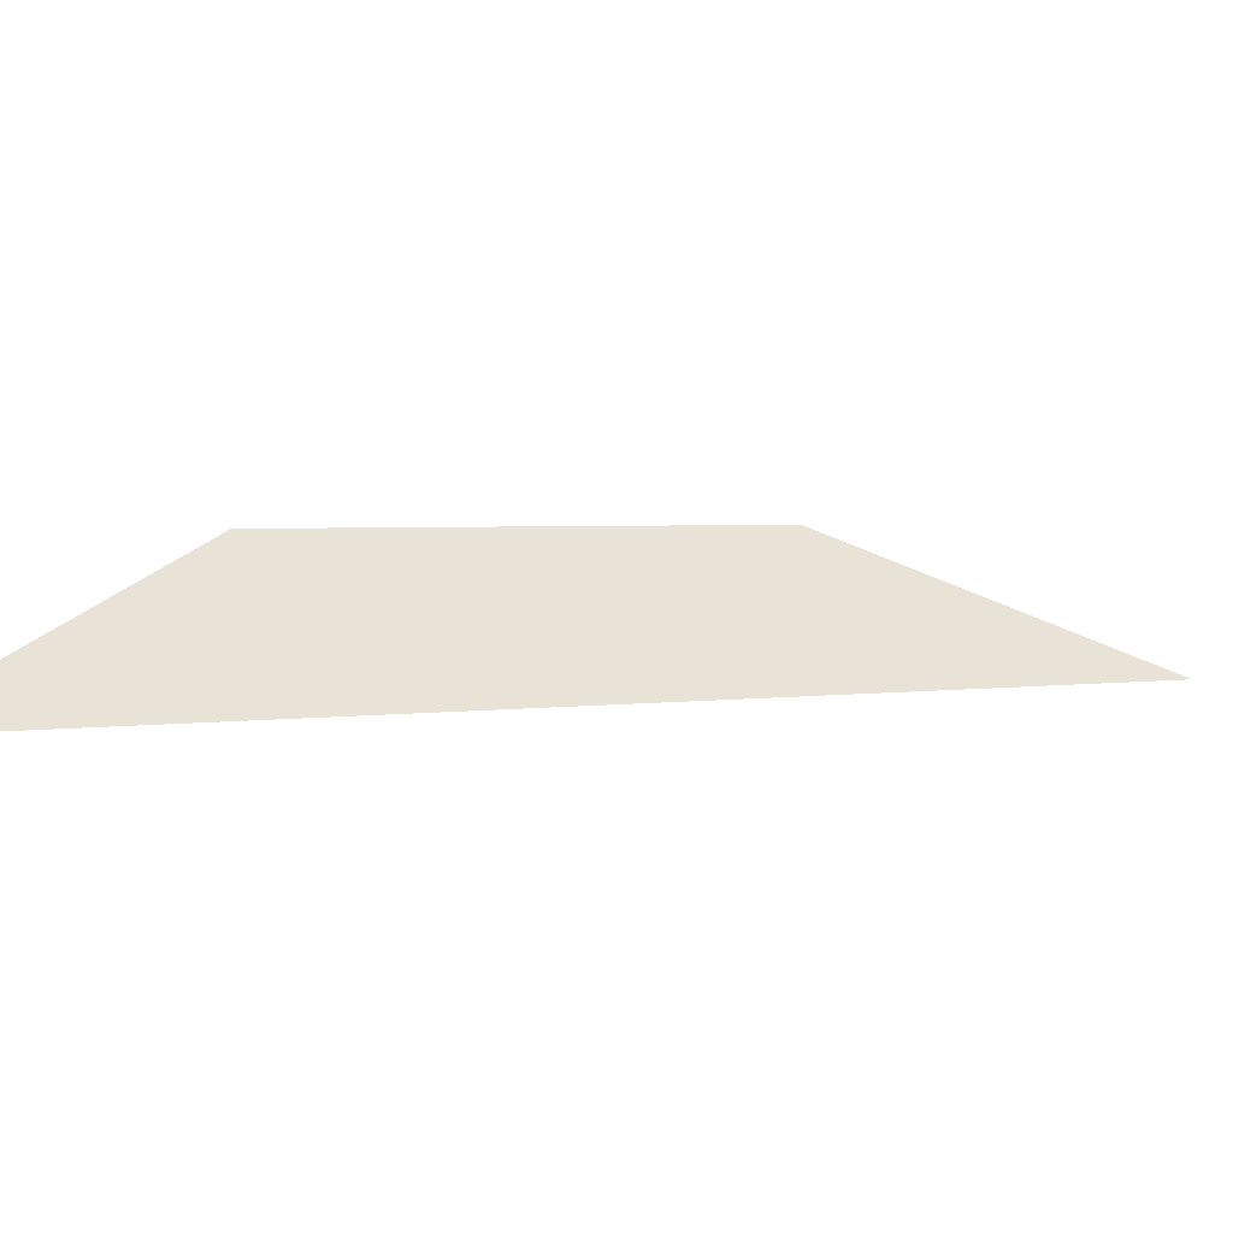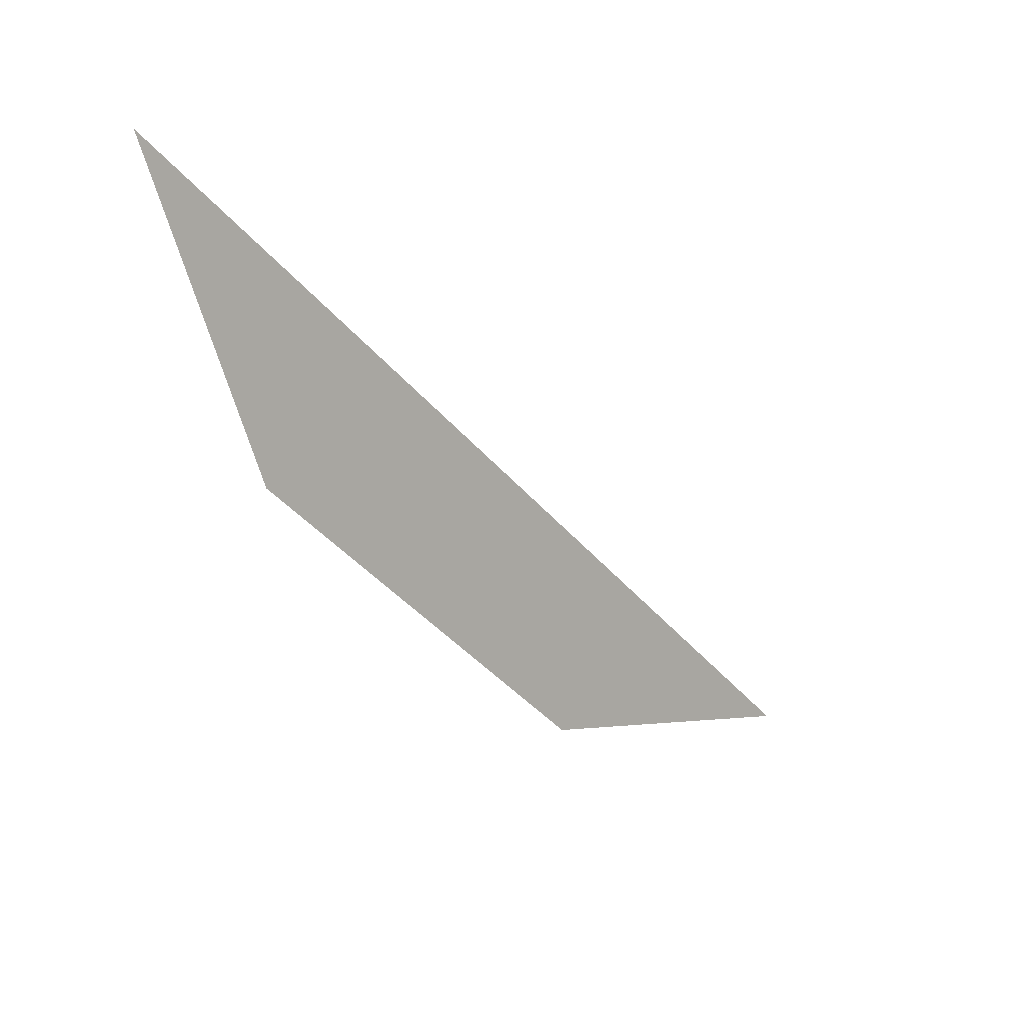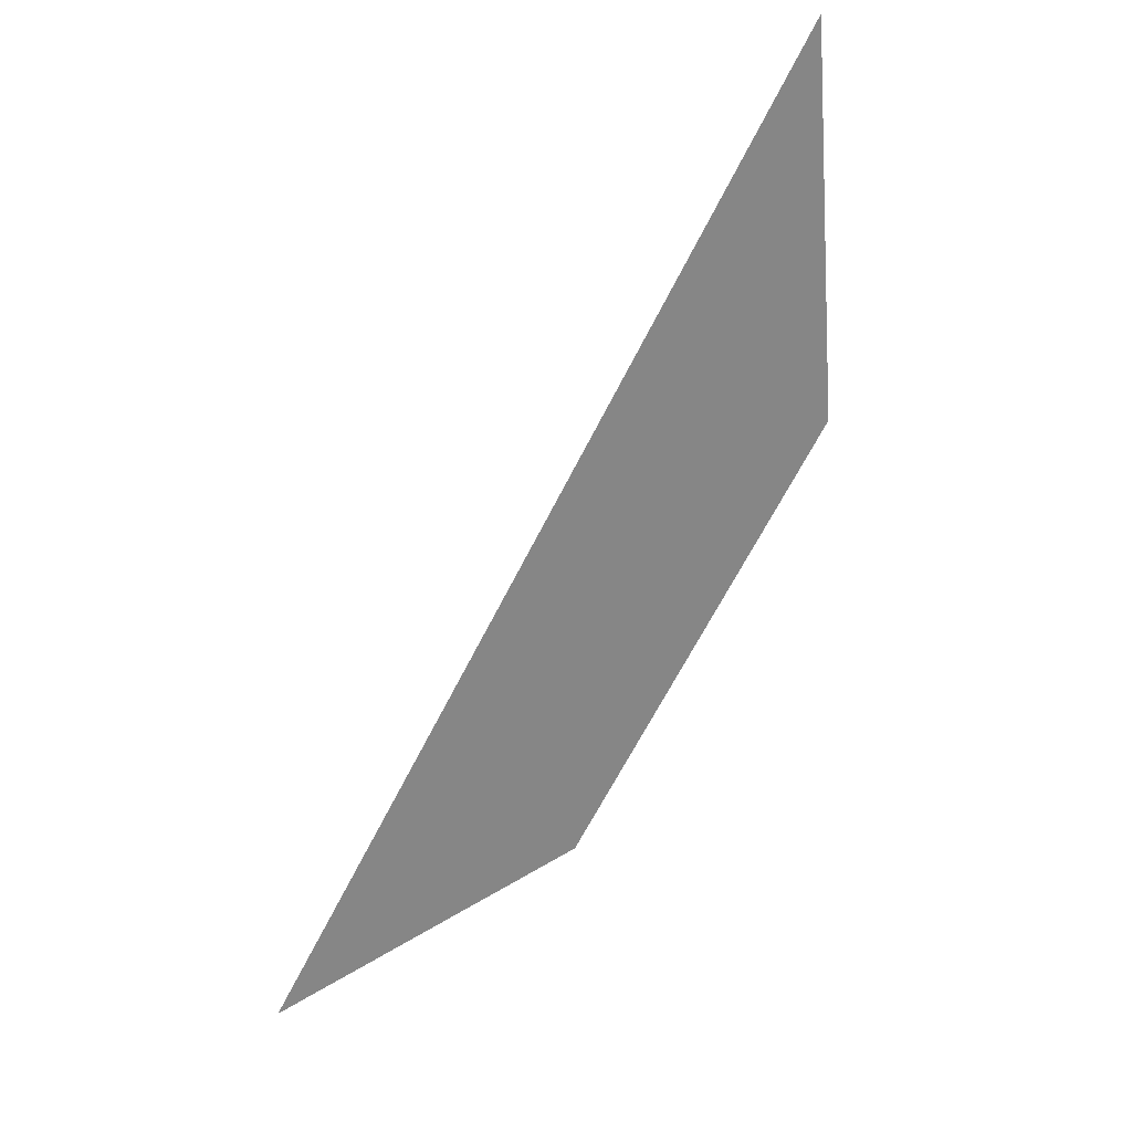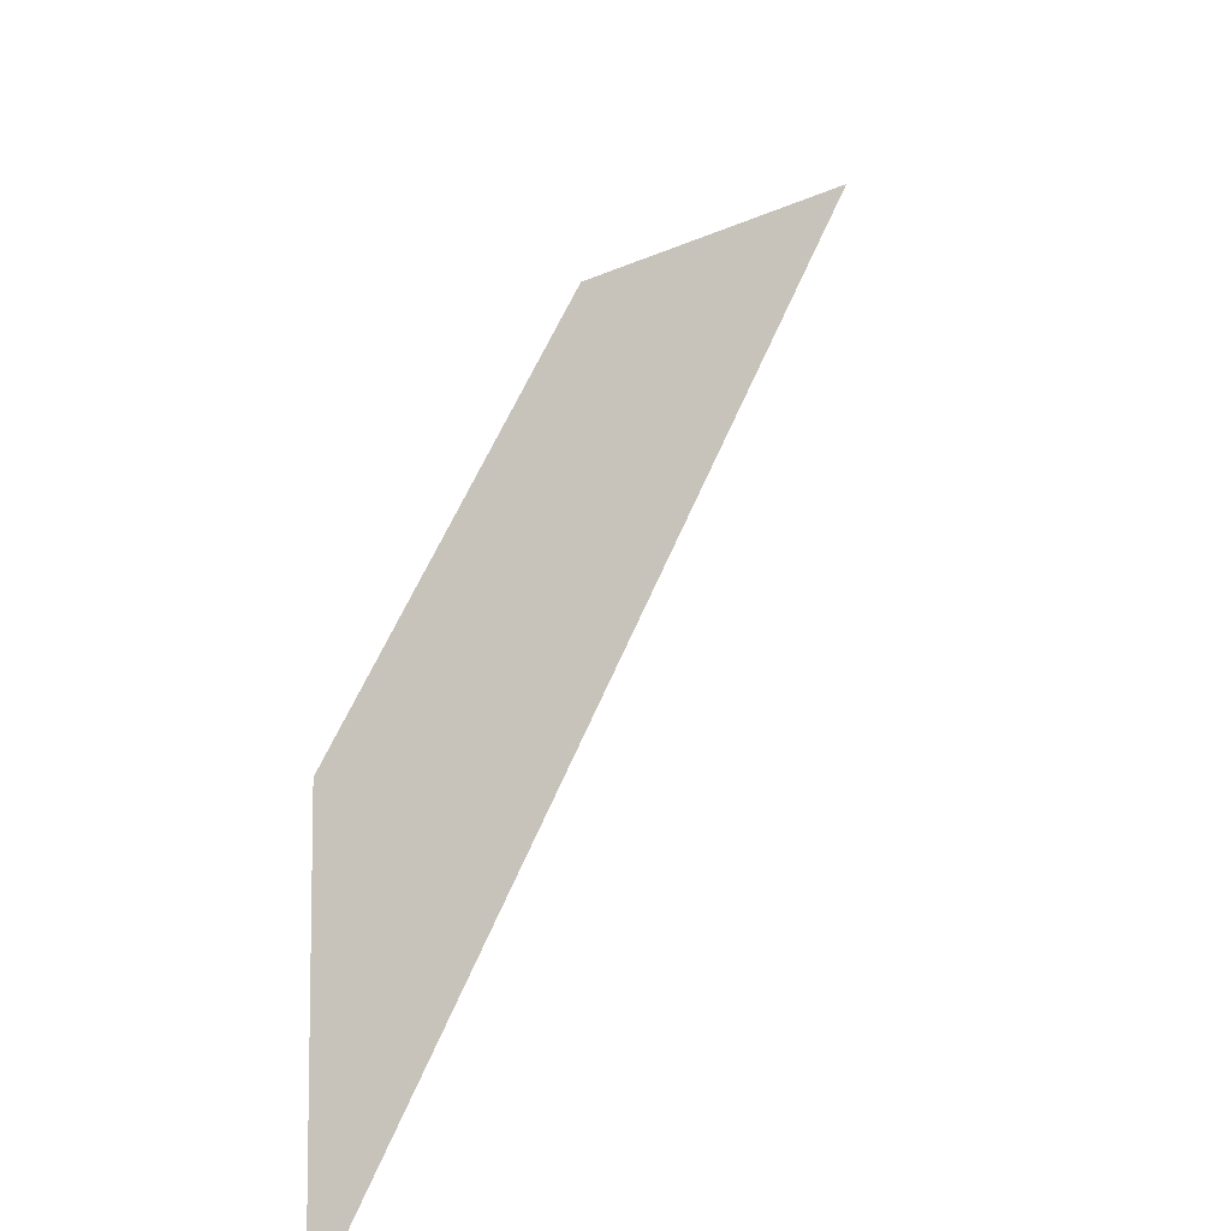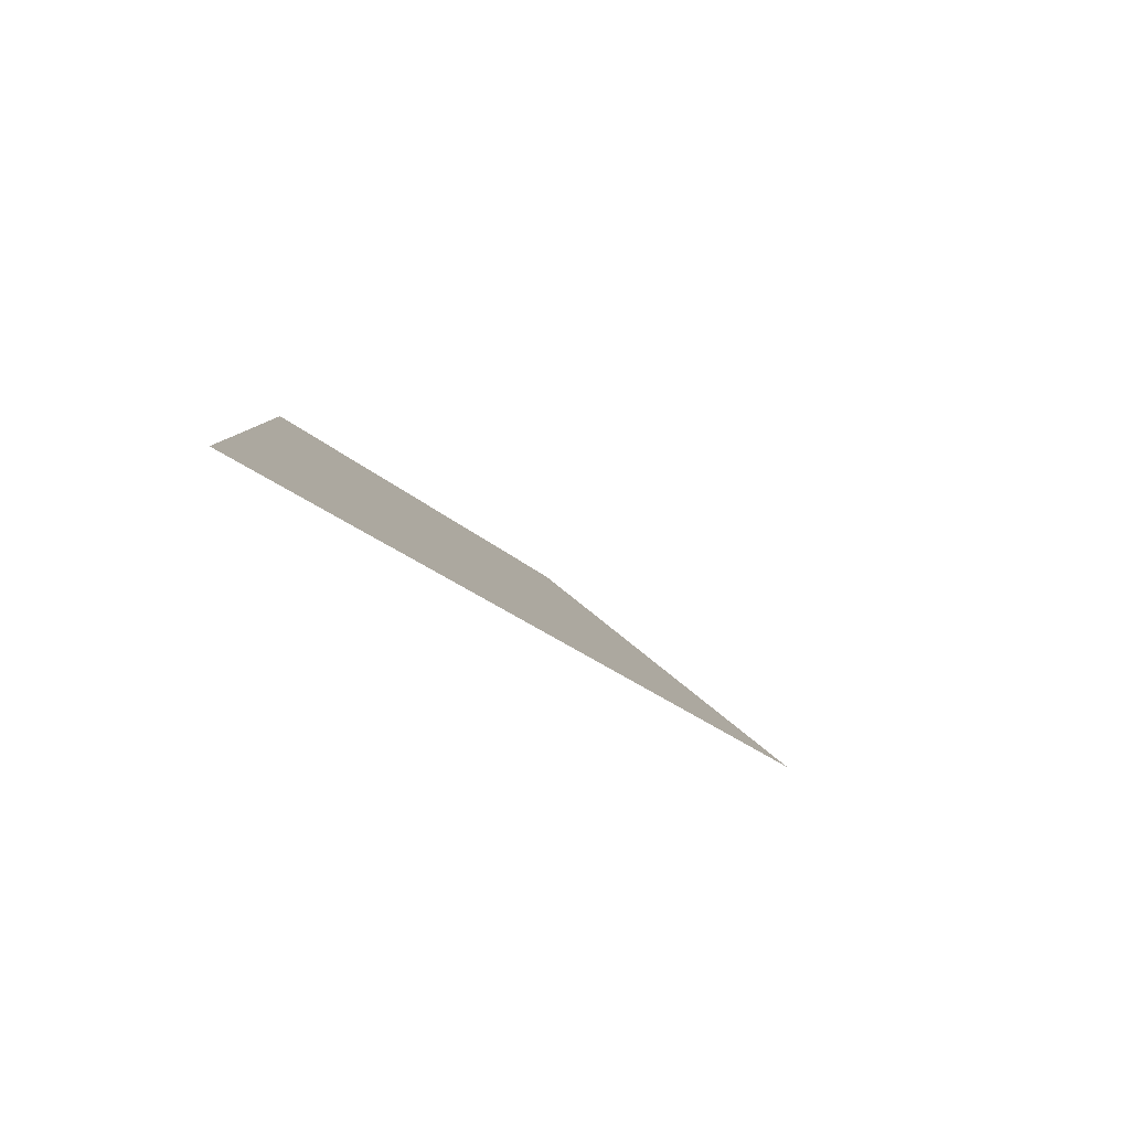
<metadata>
{"format":"obj","ext":"obj","renderer":"f3d","projection":"perspective","resolution":1024,"background":"white","views":[{"elev":2.4,"azim":93.8,"up":"+Z"},{"elev":44.0,"azim":-10.0,"up":"+Y"},{"elev":3.3,"azim":-139.5,"up":"+Y"},{"elev":51.6,"azim":56.0,"up":"+Z"},{"elev":-15.1,"azim":58.0,"up":"+Z"}]}
</metadata>
<code>
g default
v 2.066 -0.8381 0.09136
v 0.0665 1.99 0.09136
v 1.202 -0.2765 0.4901
v 0.3078 0.988 0.4901
g polySurface13 polySurface9
f 1 2 4 3

</code>
